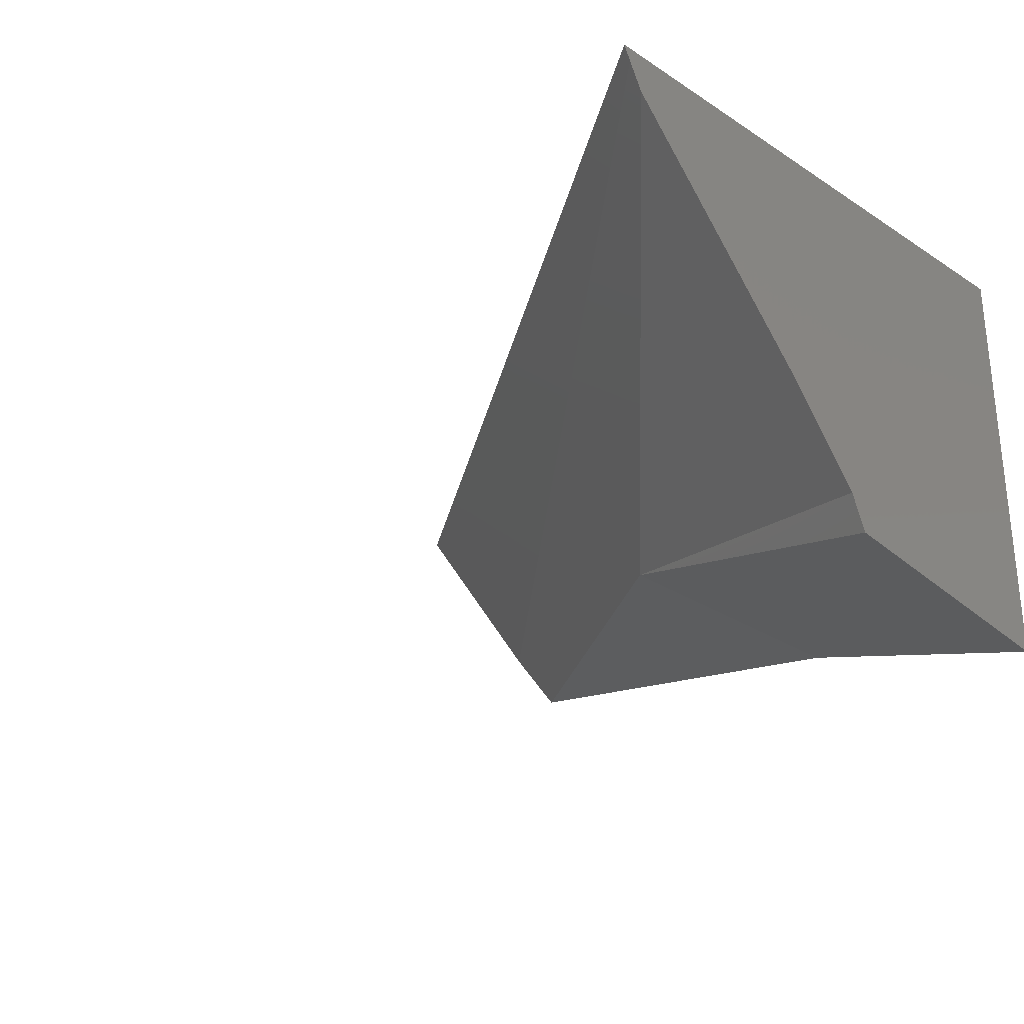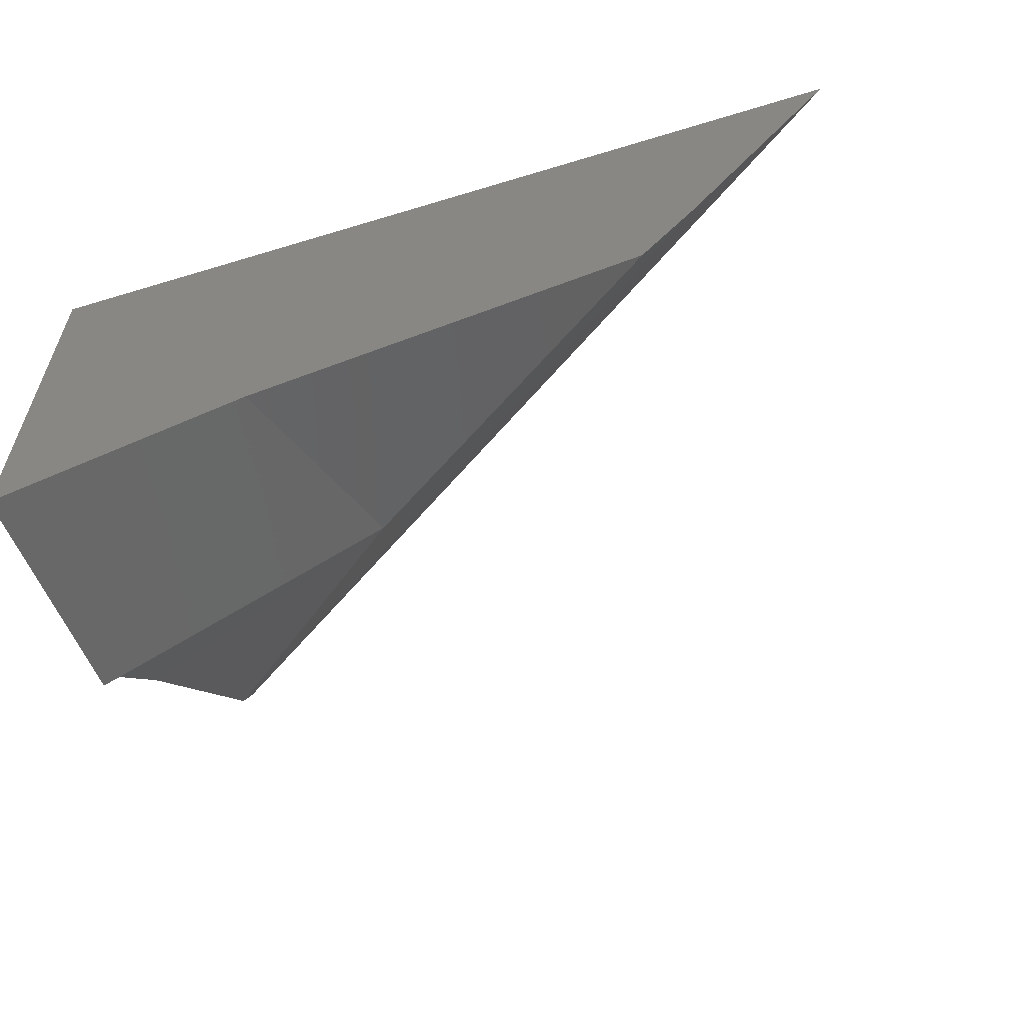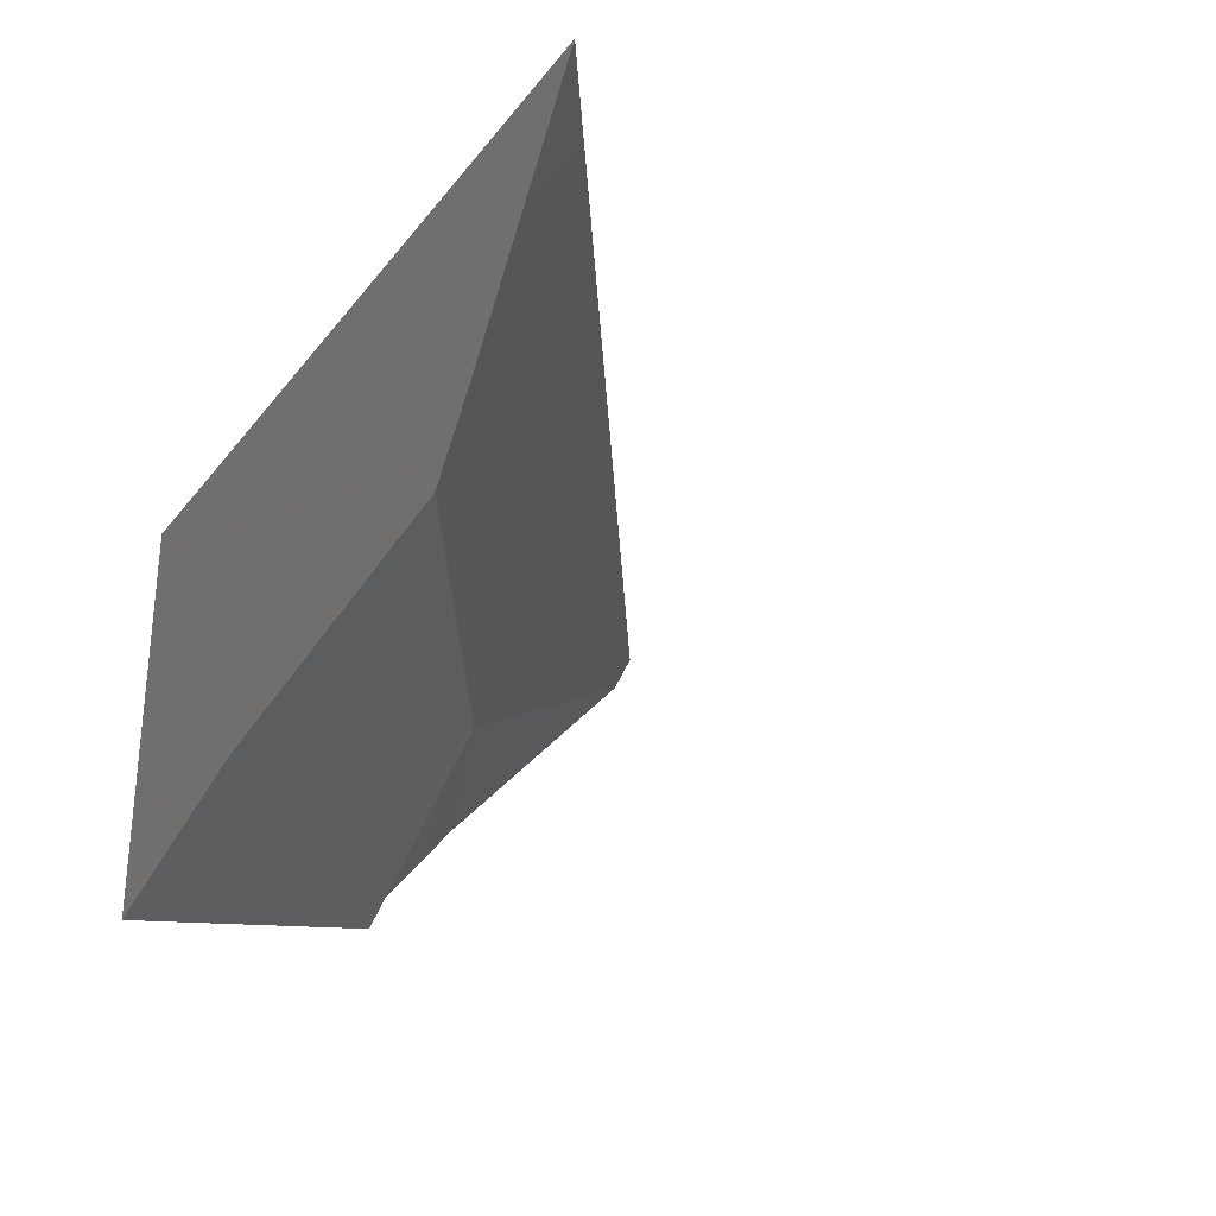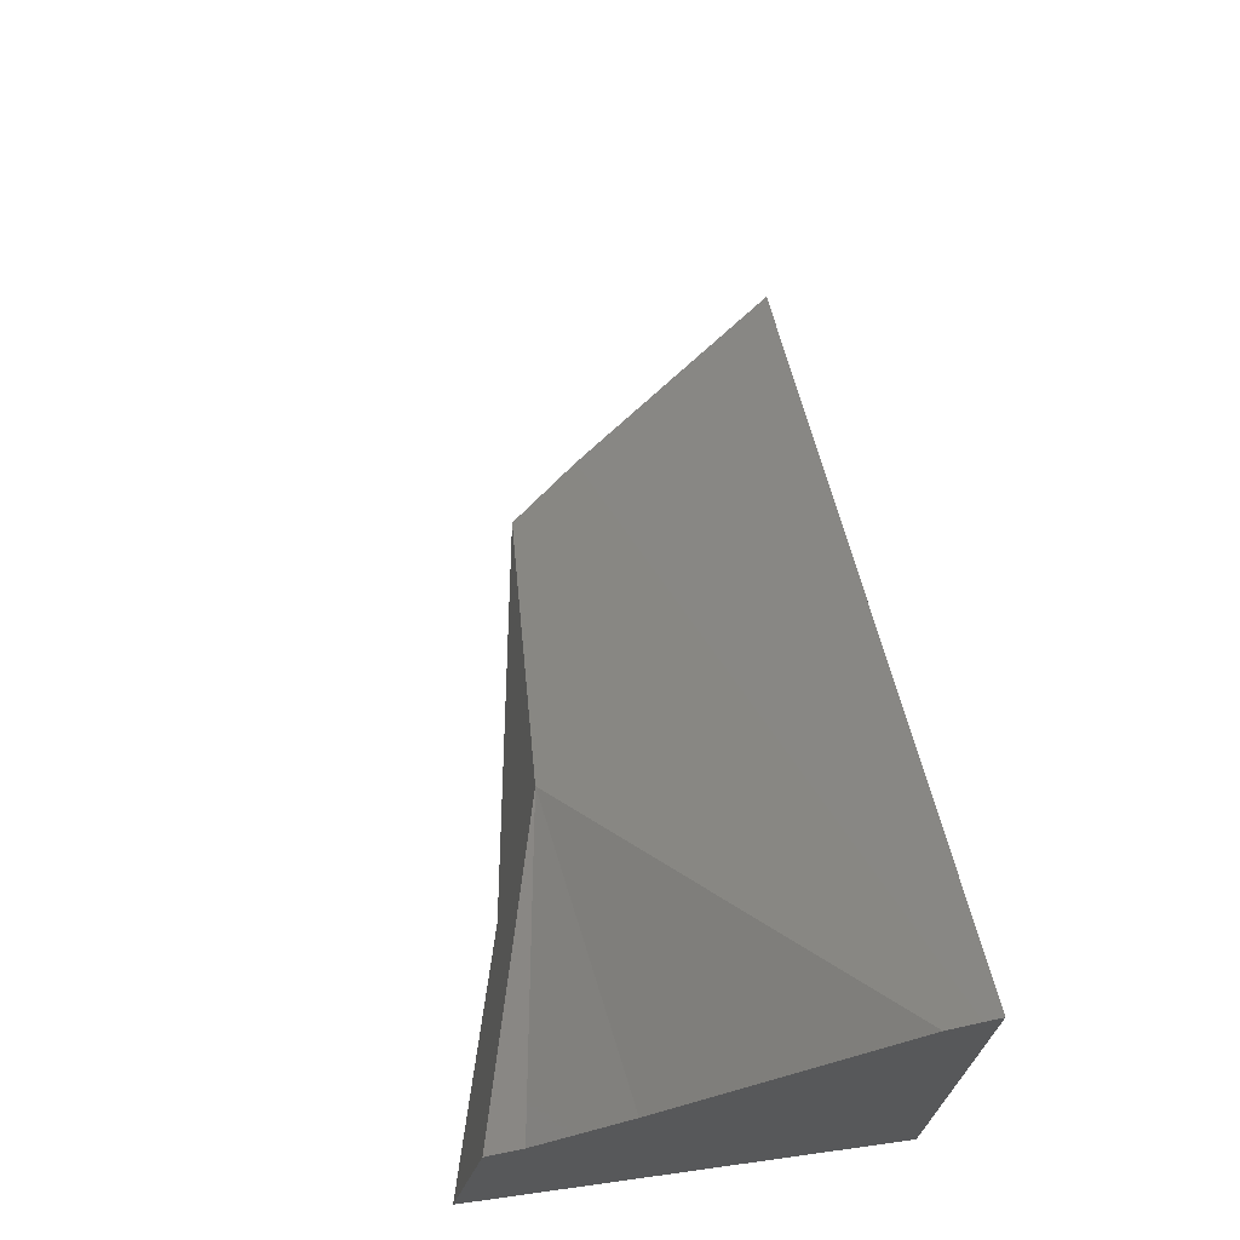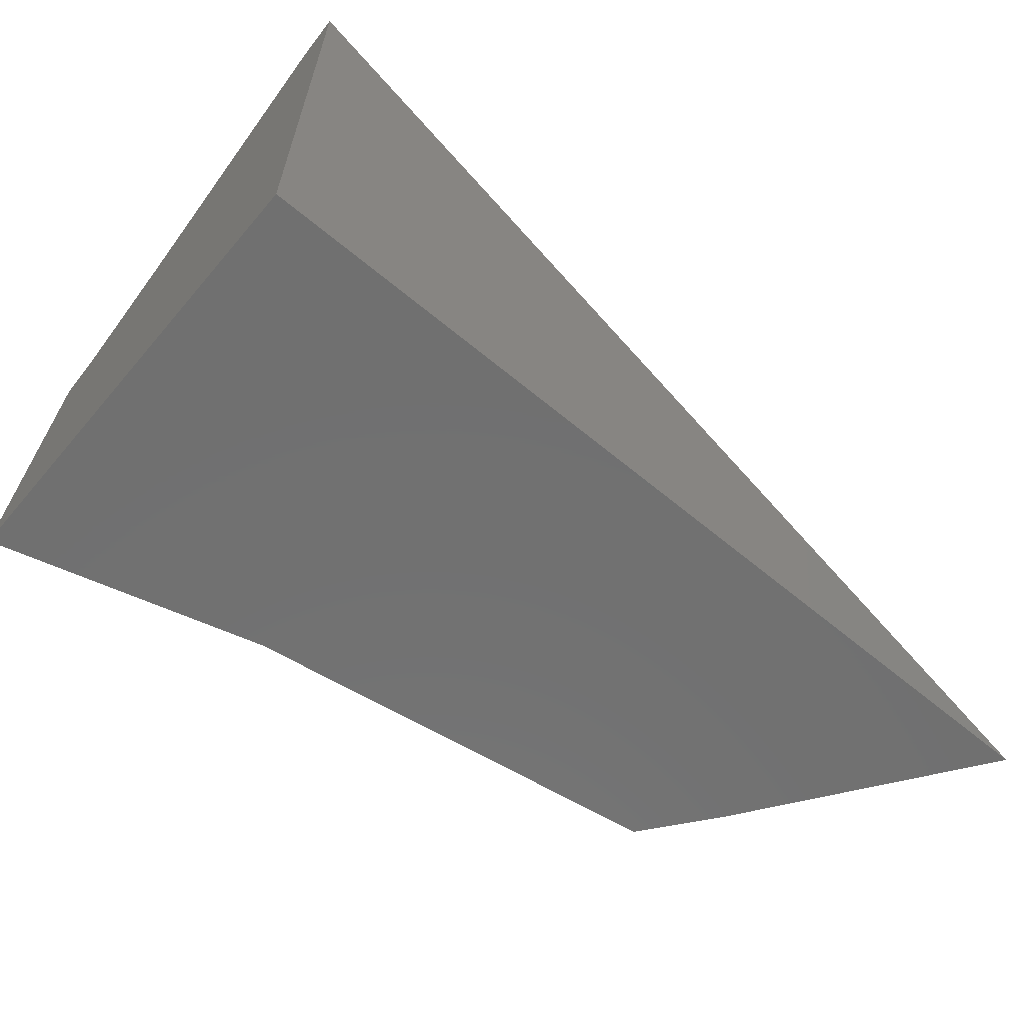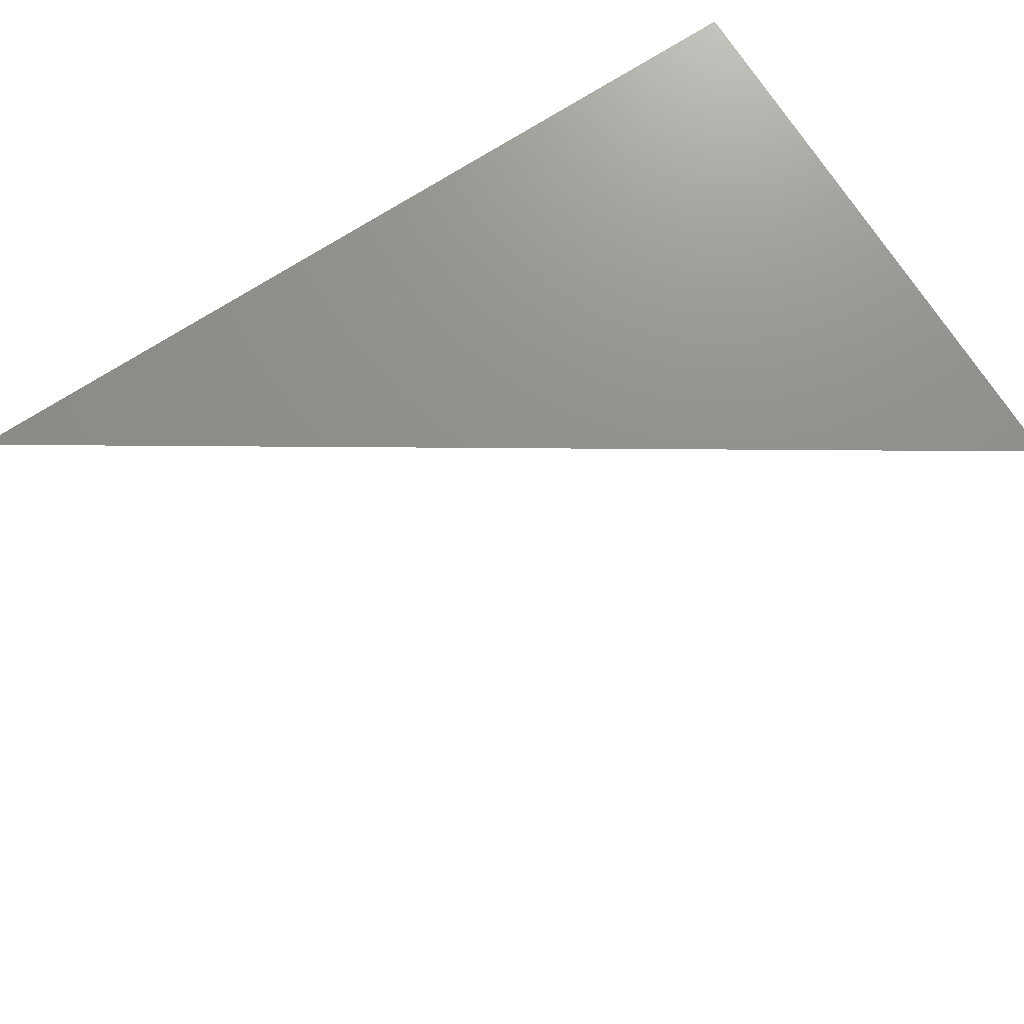
<metadata>
{"format":"stl","ext":"stl","renderer":"f3d","projection":"perspective","resolution":1024,"background":"white","views":[{"elev":-27.4,"azim":45.6,"up":"+Y"},{"elev":-58.8,"azim":-162.6,"up":"+Y"},{"elev":-28.4,"azim":-120.3,"up":"+Y"},{"elev":69.8,"azim":82.1,"up":"+Z"},{"elev":-62.5,"azim":139.8,"up":"+Z"},{"elev":72.9,"azim":-32.7,"up":"+Y"}]}
</metadata>
<code>
# stl→obj: 28 verts, 46 faces
v -0.3068 0.2823 0.06573
v -0.3232 0.2846 0.06248
v -0.3028 0.2794 0.06557
v -0.3047 0.2998 0.08198
v -0.3255 0.2955 0.06646
v -0.3076 0.2869 0.06922
v -0.3219 0.2836 0.05834
v -0.3477 0.2856 0.04724
v -0.3433 0.2849 0.04724
v -0.3513 0.2902 0.04724
v -0.3633 0.3067 0.04724
v -0.3 0.3067 0.08847
v -0.3 0.3067 0.04724
v -0.3 0.2813 0.06709
v -0.3 0.2787 0.06599
v -0.3 0.3057 0.08797
v -0.3271 0.3067 0.07078
v -0.3261 0.2982 0.06742
v -0.3 0.3037 0.08697
v -0.3 0.288 0.07253
v -0.3 0.2827 0.06768
v -0.3 0.3067 0.07784
v -0.3185 0.2809 0.04724
v -0.3 0.2757 0.04724
v -0.3518 0.2908 0.04724
v -0.3 0.2779 0.06073
v -0.3 0.3067 0.04739
v -0.3512 0.2902 0.04724
f 1 2 3
f 2 4 5
f 4 2 6
f 6 2 1
f 3 2 7
f 8 9 7
f 8 7 2
f 8 2 10
f 10 2 5
f 10 5 10
f 11 12 13
f 14 1 3
f 14 3 15
f 16 12 17
f 16 17 18
f 4 19 16
f 4 16 18
f 4 18 5
f 19 4 6
f 19 6 20
f 20 6 1
f 20 1 14
f 14 21 20
f 22 12 16
f 22 16 19
f 22 19 21
f 23 24 15
f 23 15 3
f 23 3 7
f 9 23 7
f 17 11 25
f 17 25 18
f 18 25 10
f 18 10 5
f 26 27 22
f 26 22 15
f 24 13 27
f 24 27 26
f 10 28 9
f 10 9 8
f 10 28 10
f 9 28 23
f 13 24 28
f 13 28 10
f 13 10 25
f 13 25 11

</code>
